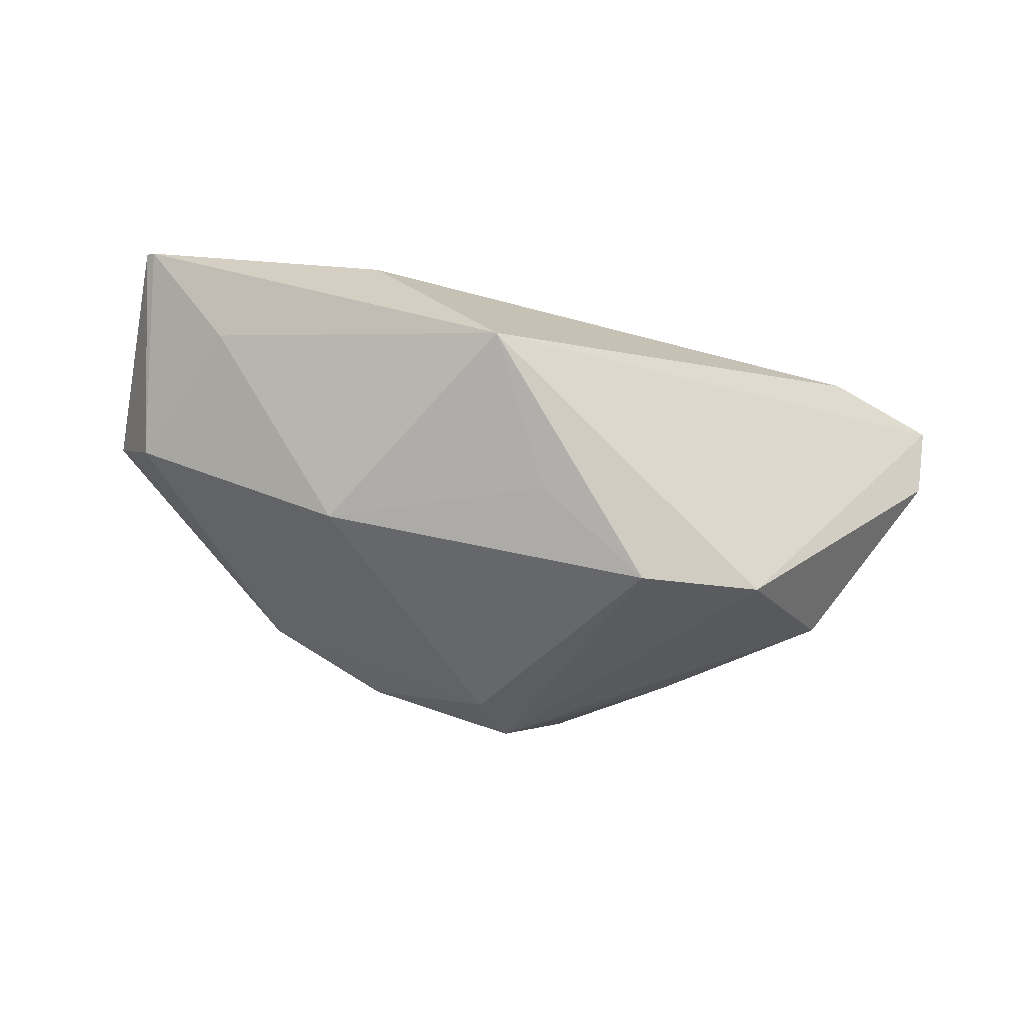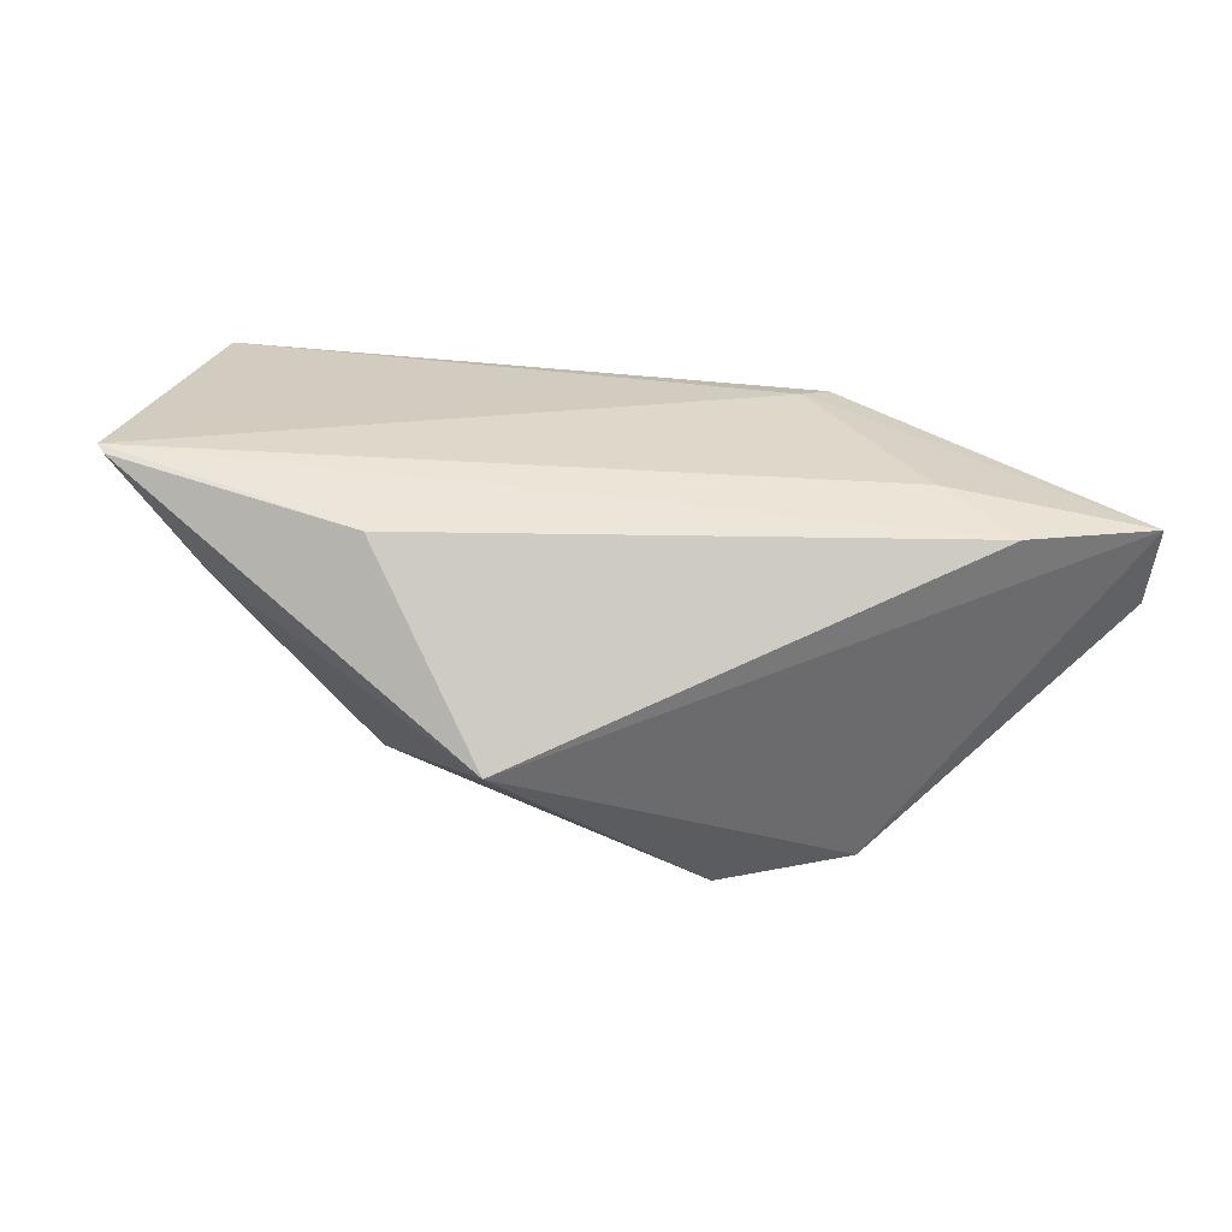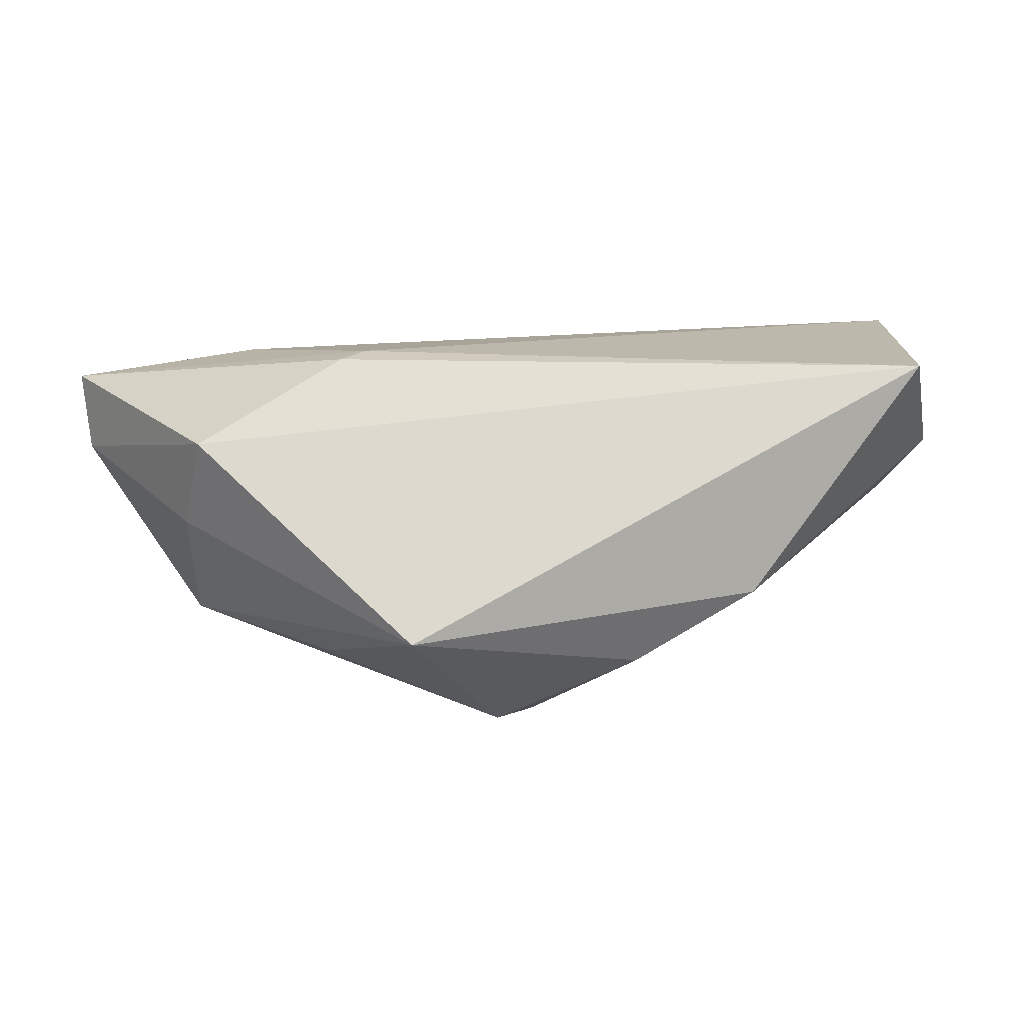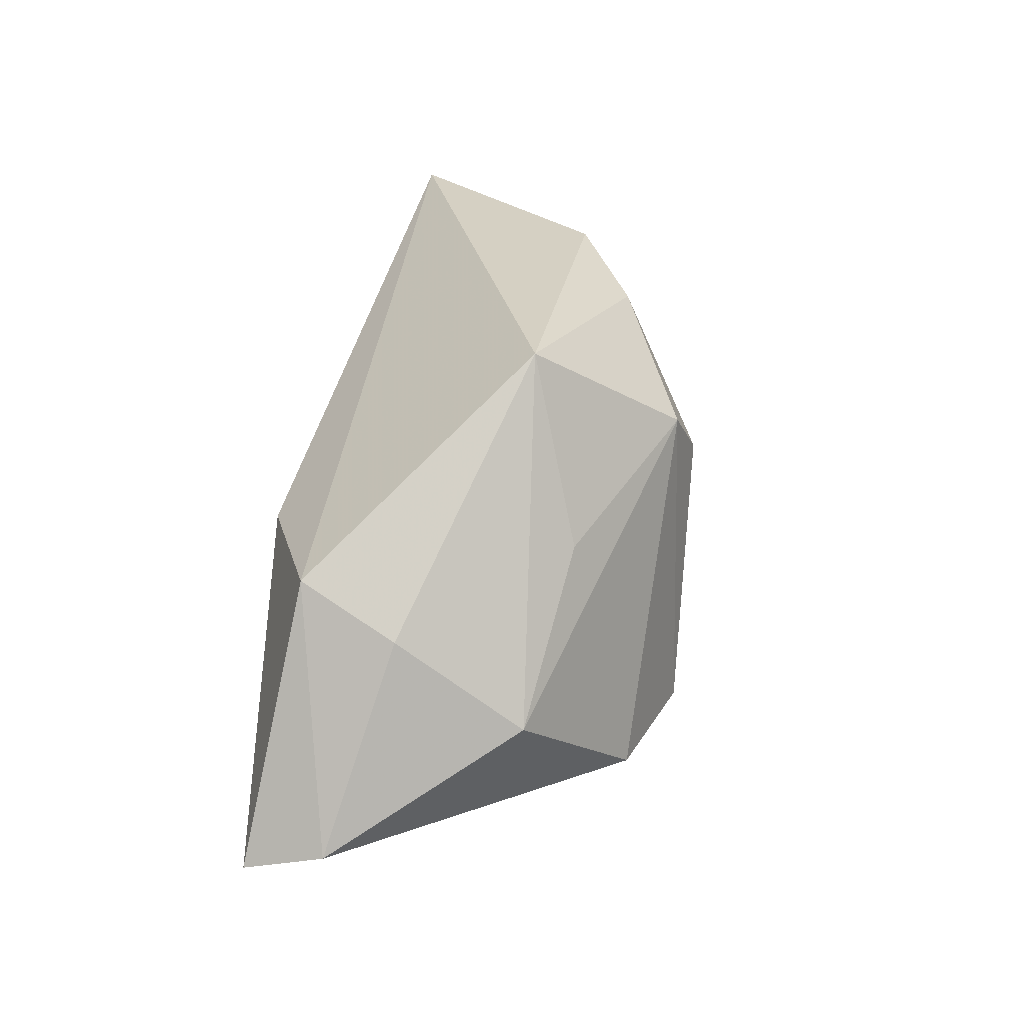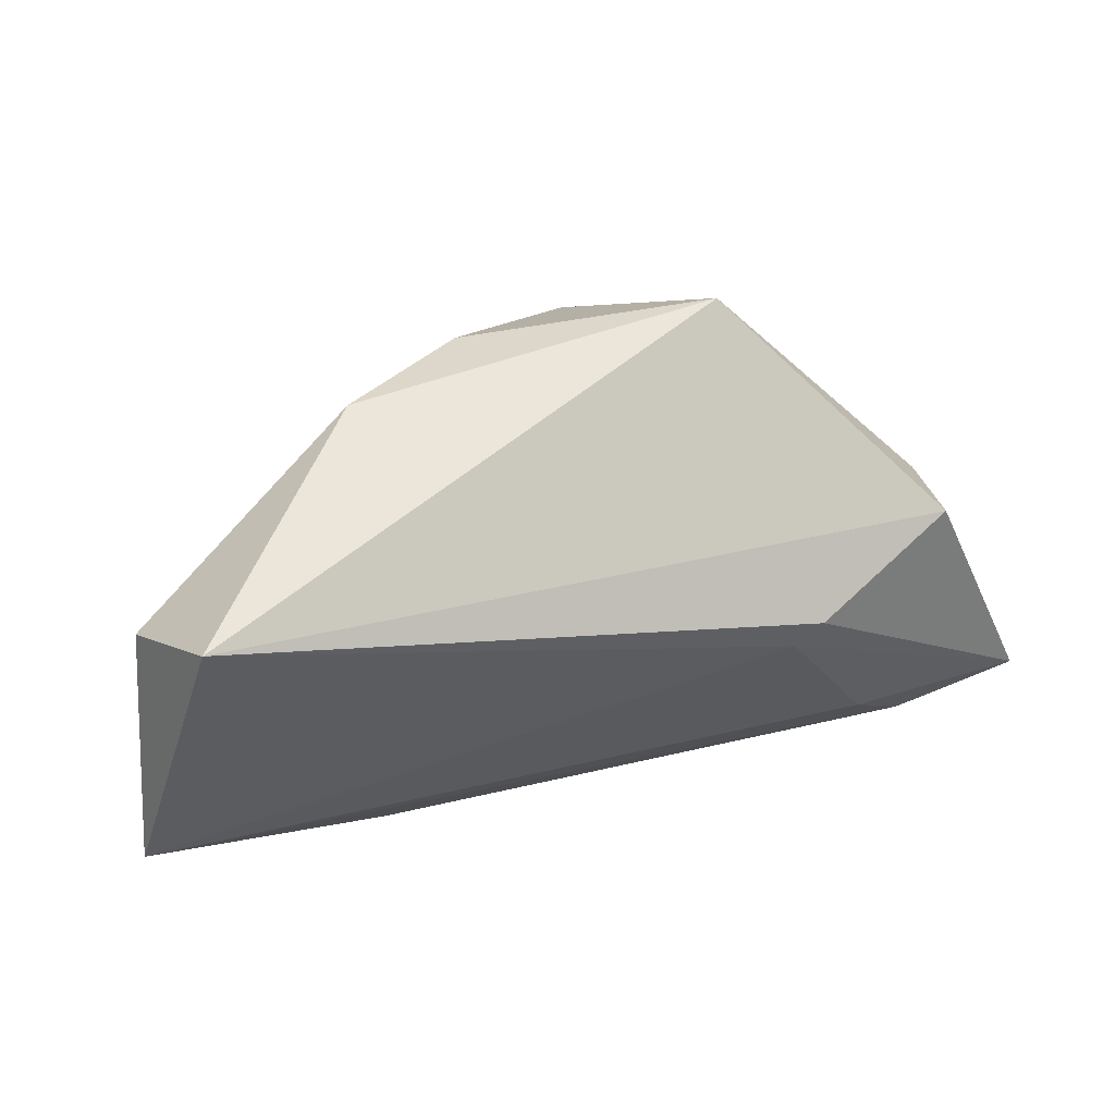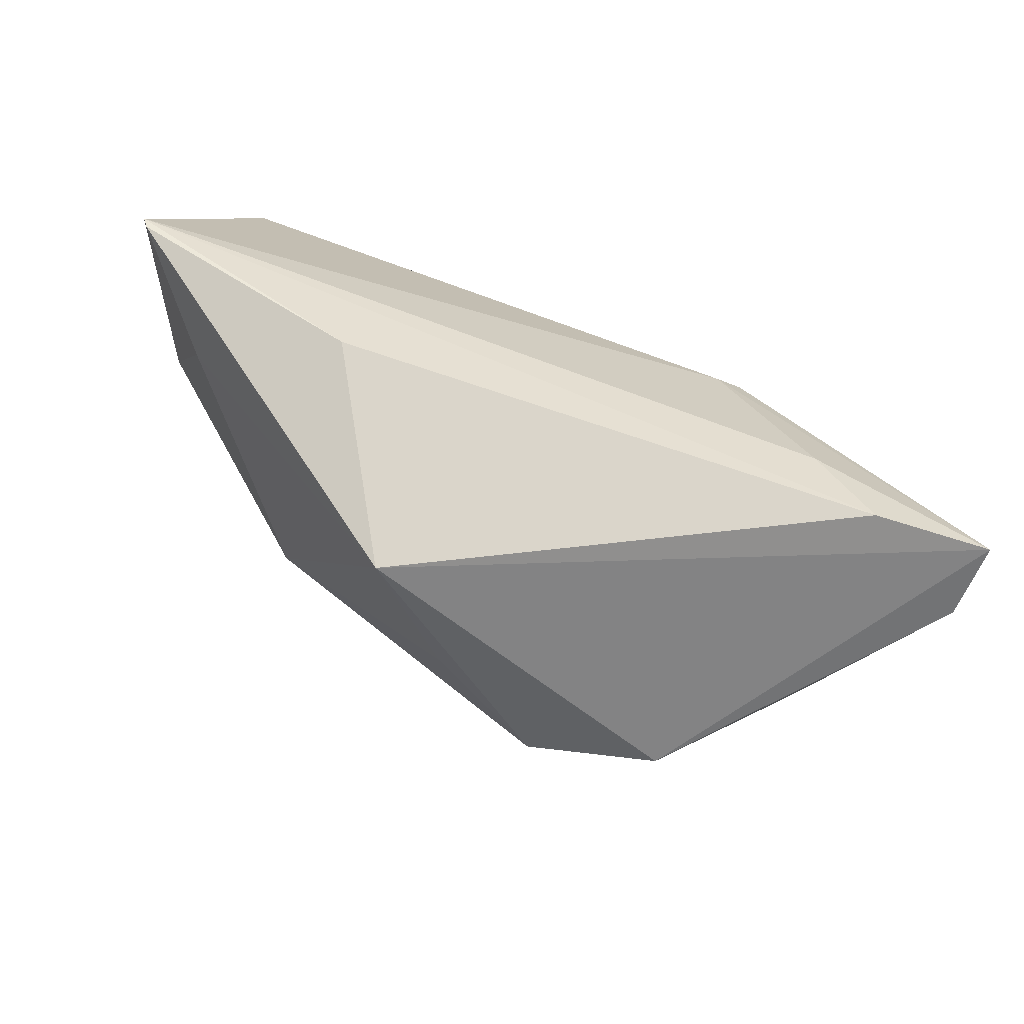
<metadata>
{"format":"obj","ext":"obj","renderer":"f3d","projection":"perspective","resolution":1024,"background":"white","views":[{"elev":-43.2,"azim":-23.5,"up":"+Z"},{"elev":25.5,"azim":-4.0,"up":"+Z"},{"elev":13.1,"azim":164.4,"up":"+Z"},{"elev":26.3,"azim":103.9,"up":"+Y"},{"elev":54.6,"azim":-16.5,"up":"+Y"},{"elev":-74.7,"azim":-17.0,"up":"+Y"}]}
</metadata>
<code>
v 0.04586 -0.008026 -0.01653
v 0.0597 -0.02165 0.005666
v 0.0231 0.03307 -0.01242
v -0.02929 -0.005091 -0.01871
v -0.009047 0.02978 -0.01815
v -0.05304 0.0125 0.0003623
v 0.01013 -0.02187 -0.02981
v 0.06057 -0.02419 0.01594
v 0.03545 -0.01828 0.01979
v 0.0474 0.01026 0.01129
v -0.05994 -0.006523 0.02169
v 0.04862 0.003849 -0.0009301
v 0.02319 0.005508 0.02243
v 0.007758 0.01913 -0.02844
v 0.02757 -0.02261 -0.02643
v -0.04811 0.03307 0.02144
v -0.05501 0.02212 0.008848
v 0.0009492 0.01258 -0.02976
v -0.01728 -0.03567 -0.006862
v -0.06069 -0.005311 0.02243
v -0.04874 -0.008151 0.006888
v -0.02467 0.03307 -0.008702
v 0.03007 0.01004 -0.01932
v -0.02976 -0.02055 0.01697
v 0.02706 0.008079 0.02176
v 0.04351 -0.02741 0.01665
v -0.005233 -0.02387 -0.02055
f 13 16 20
f 8 19 15
f 9 13 20
f 8 13 9
f 16 3 22
f 6 22 4
f 19 21 4
f 4 21 6
f 11 24 20
f 19 24 11
f 11 21 19
f 20 6 11
f 6 21 11
f 26 19 8
f 26 24 19
f 8 9 26
f 20 24 26
f 26 9 20
f 10 3 16
f 14 3 23
f 16 22 17
f 17 22 6
f 20 16 17
f 17 6 20
f 18 4 22
f 7 15 19
f 4 18 7
f 14 15 7
f 7 18 14
f 8 15 2
f 2 10 8
f 25 13 8
f 8 10 25
f 16 13 25
f 25 10 16
f 1 23 3
f 1 2 15
f 1 15 14
f 14 23 1
f 14 18 5
f 5 18 22
f 5 3 14
f 5 22 3
f 19 4 27
f 27 7 19
f 4 7 27
f 2 1 12
f 10 2 12
f 3 10 12
f 12 1 3

</code>
